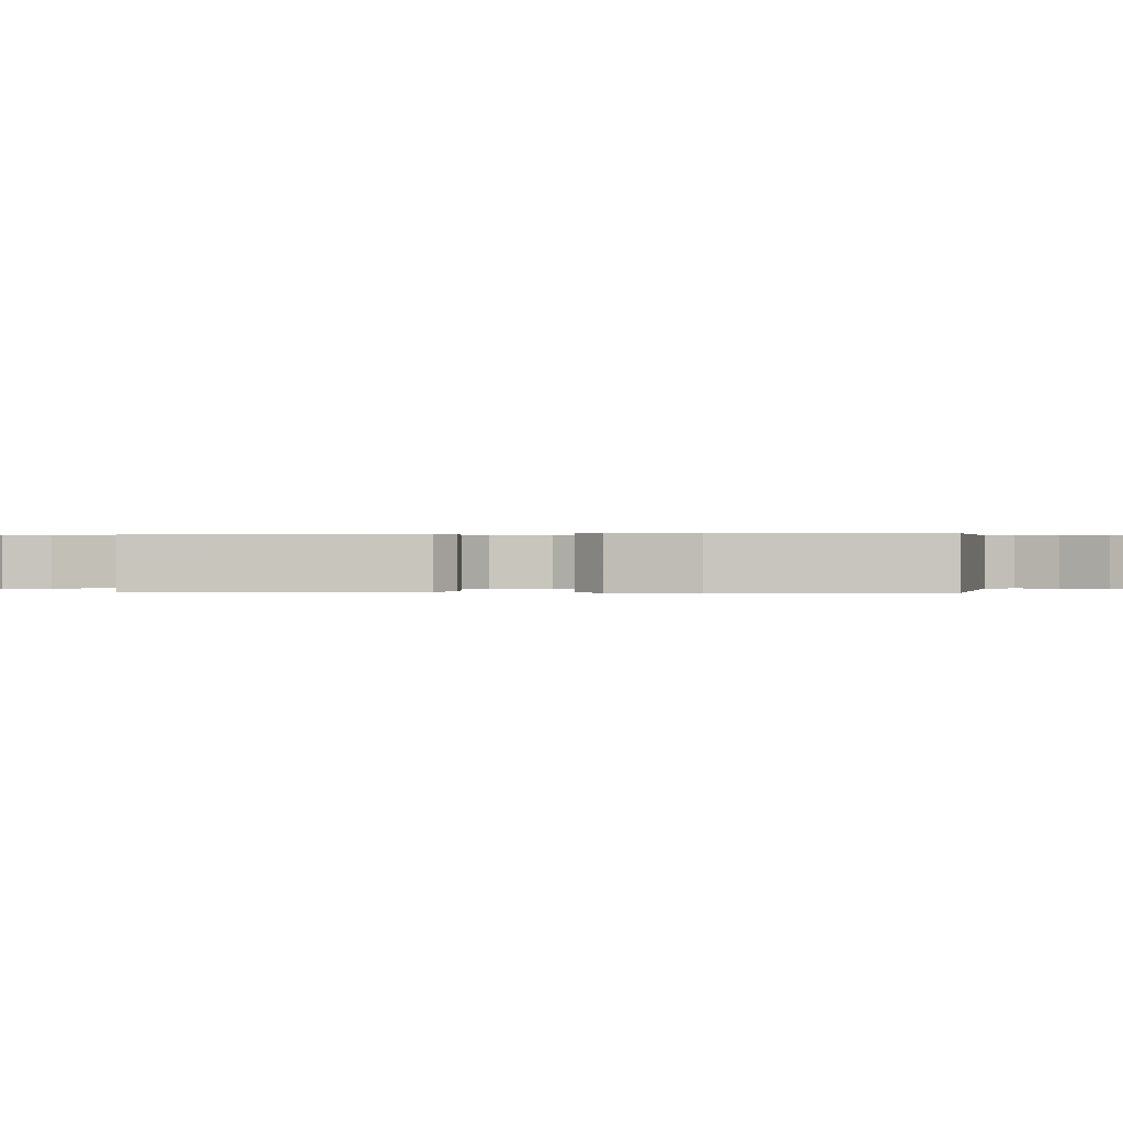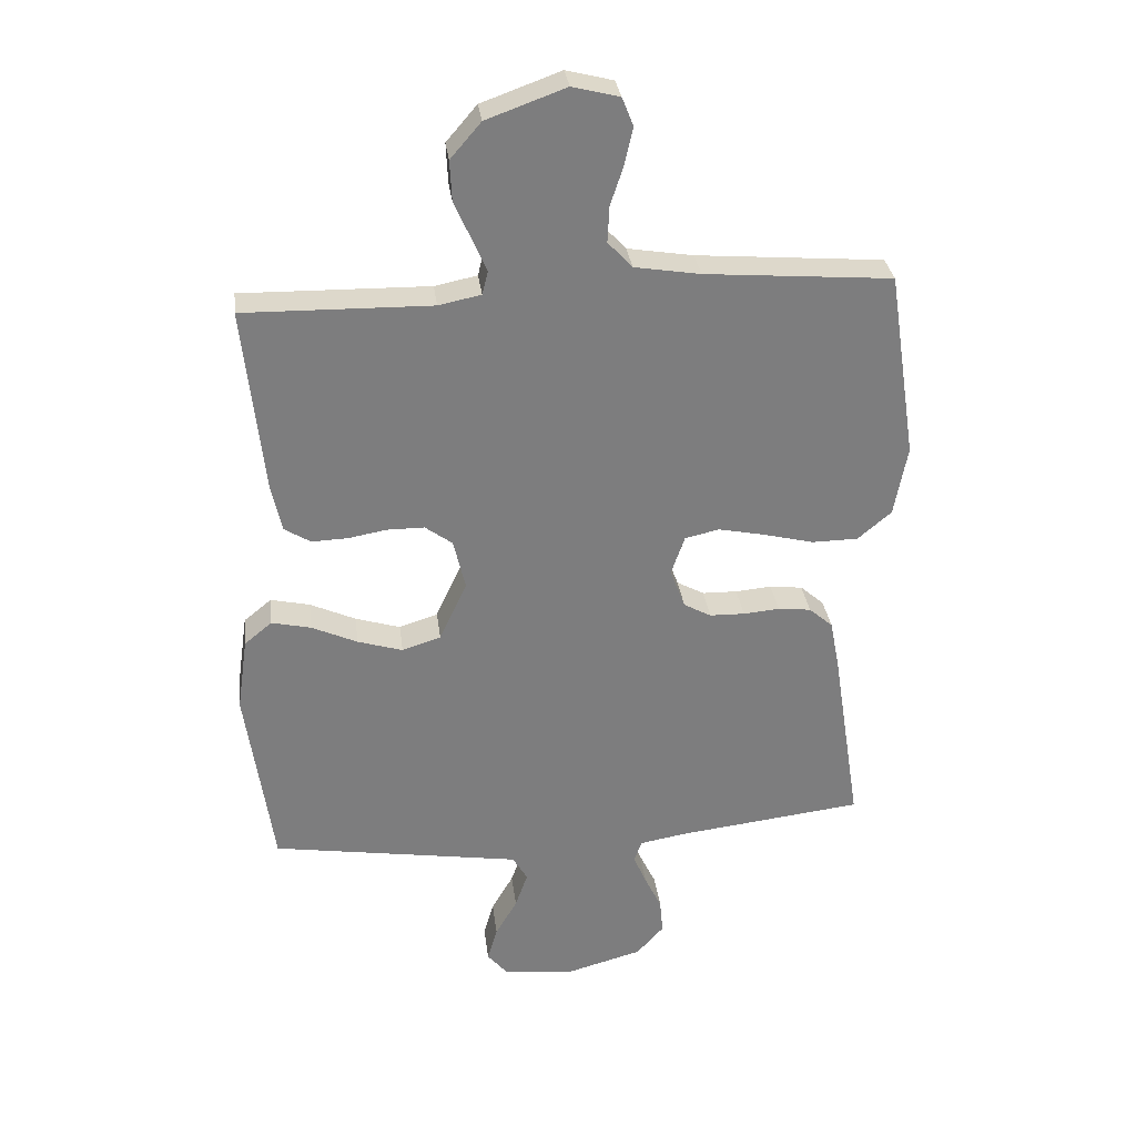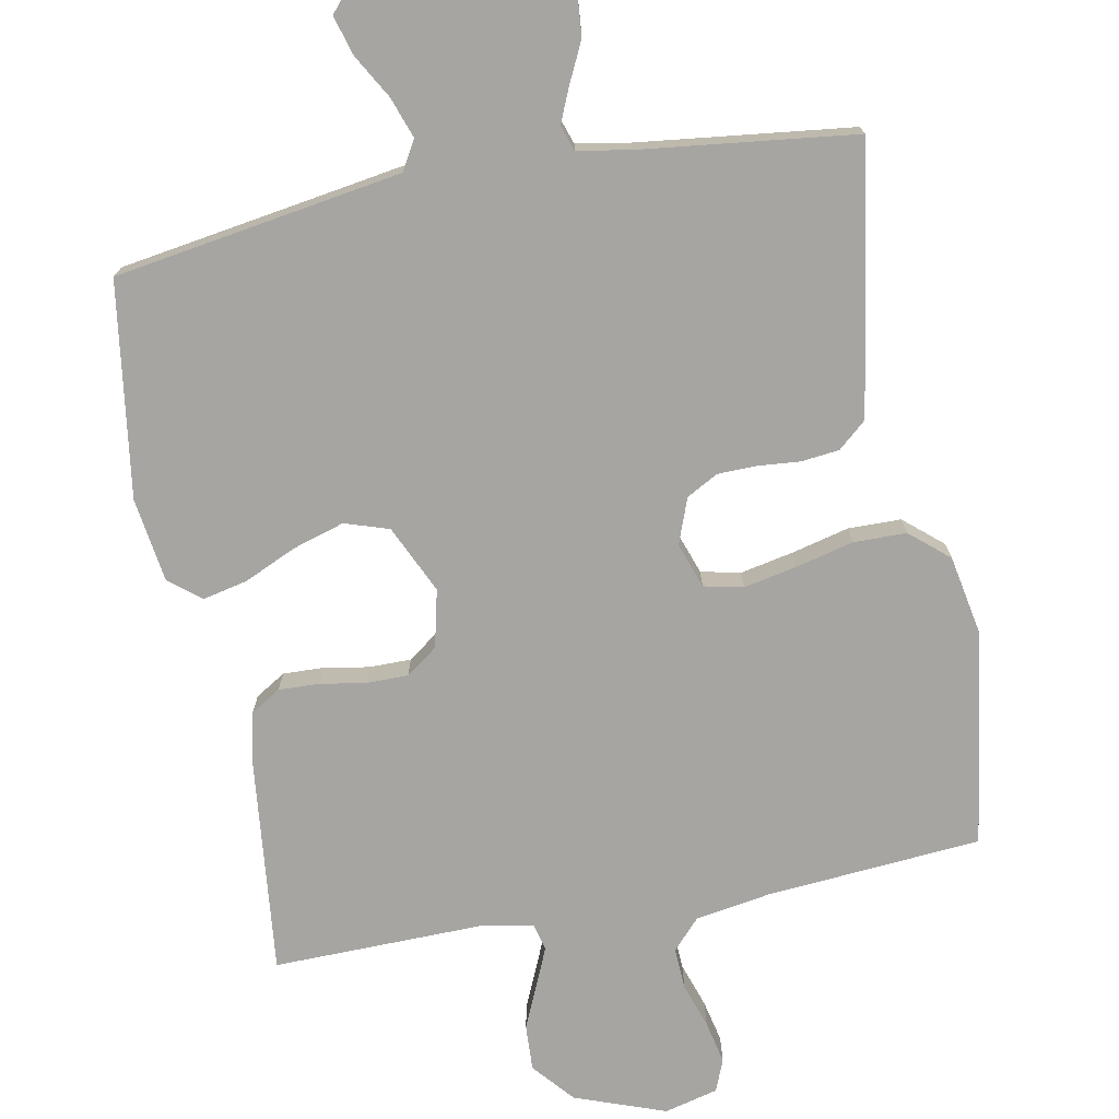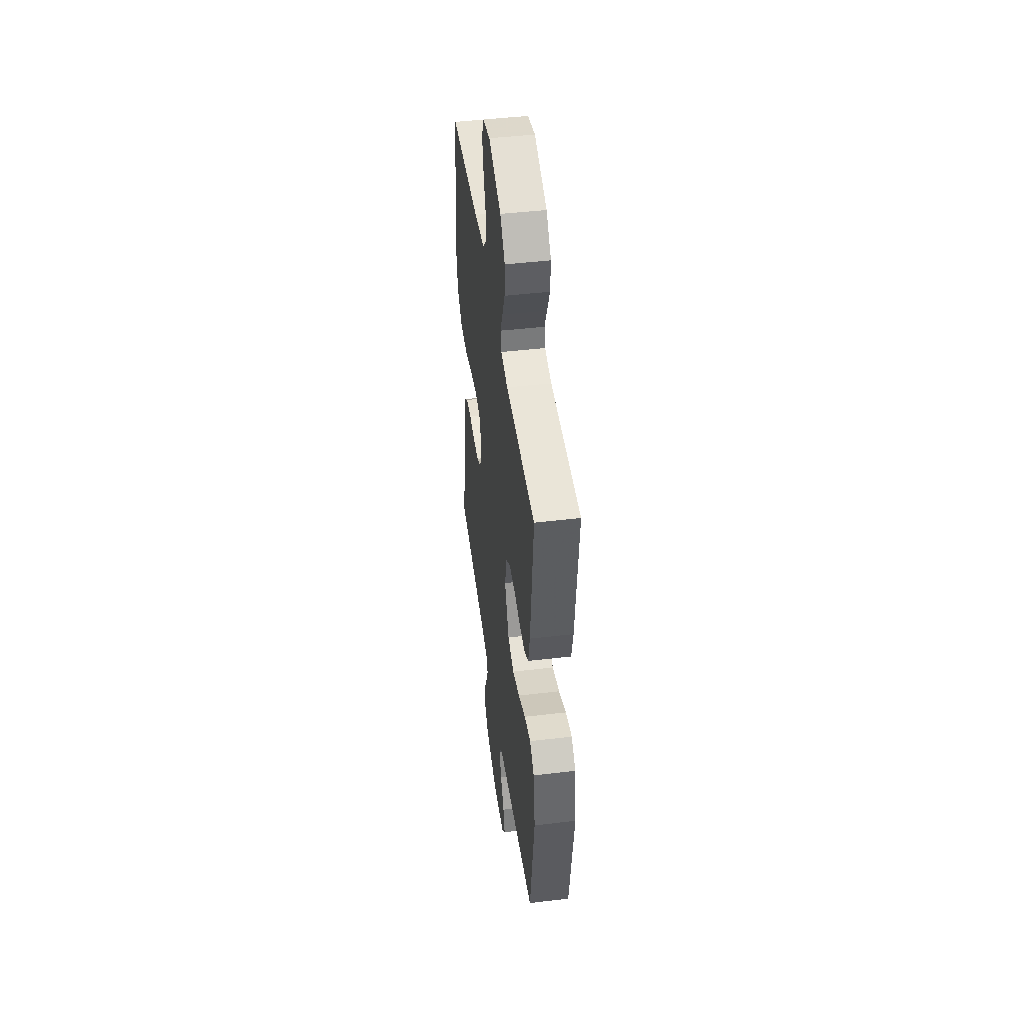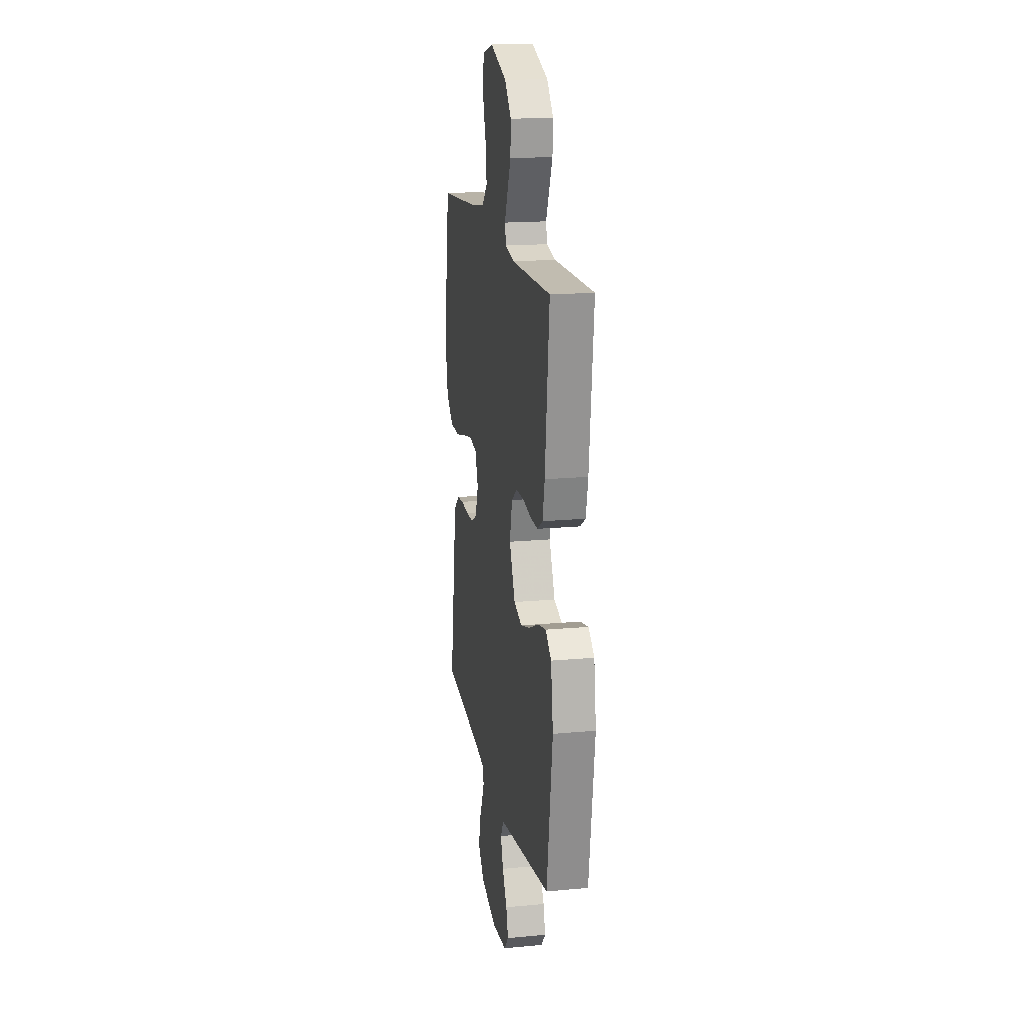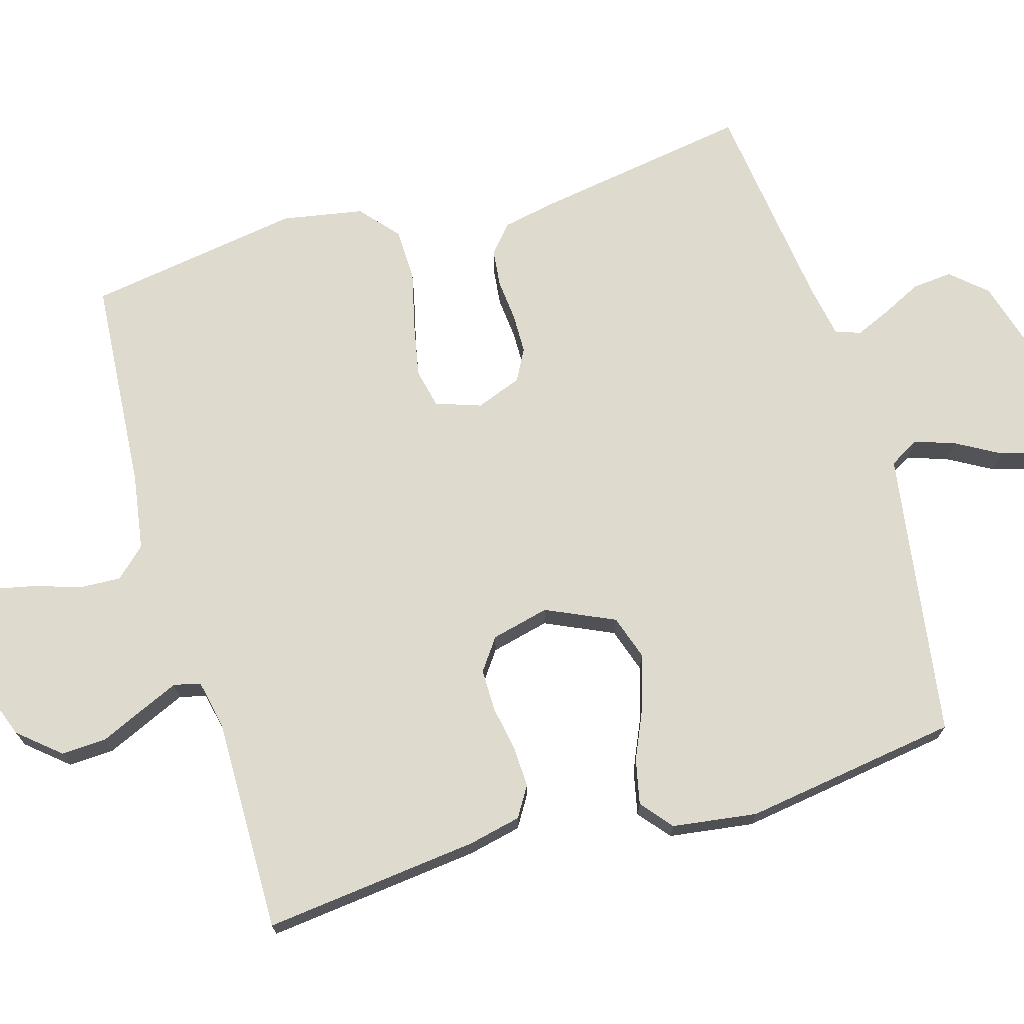
<metadata>
{"format":"obj","ext":"obj","renderer":"f3d","projection":"perspective","resolution":1024,"background":"white","views":[{"elev":0.2,"azim":93.6,"up":"+Y"},{"elev":31.3,"azim":172.9,"up":"+Z"},{"elev":-73.9,"azim":-169.2,"up":"+Y"},{"elev":46.2,"azim":82.3,"up":"+Z"},{"elev":17.4,"azim":79.5,"up":"+Z"},{"elev":71.3,"azim":73.4,"up":"+Y"}]}
</metadata>
<code>
v -0.5 0.07 0.5
v -0.2 0.07 0.524
v -0.095 0.07 0.541
v -0.056 0.07 0.583
v -0.059 0.07 0.641
v -0.08 0.07 0.704
v -0.093 0.07 0.763
v -0.075 0.07 0.808
v 0 0.07 0.827
v 0.127 0.07 0.781
v 0.176 0.07 0.724
v 0.173 0.07 0.66
v 0.146 0.07 0.599
v 0.123 0.07 0.546
v 0.132 0.07 0.509
v 0.2 0.07 0.495
v 0.5 0.07 0.5
v 0.468 0.07 0.2
v 0.452 0.07 0.126
v 0.41 0.07 0.1
v 0.353 0.07 0.102
v 0.29 0.07 0.113
v 0.231 0.07 0.113
v 0.187 0.07 0.081
v 0.168 0.07 0
v 0.212 0.07 -0.095
v 0.274 0.07 -0.115
v 0.346 0.07 -0.093
v 0.419 0.07 -0.06
v 0.482 0.07 -0.046
v 0.526 0.07 -0.082
v 0.543 0.07 -0.2
v 0.5 0.07 -0.5
v 0.2 0.07 -0.547
v 0.099 0.07 -0.563
v 0.075 0.07 -0.604
v 0.095 0.07 -0.661
v 0.13 0.07 -0.722
v 0.146 0.07 -0.777
v 0.113 0.07 -0.816
v 0 0.07 -0.828
v -0.123 0.07 -0.794
v -0.167 0.07 -0.745
v -0.162 0.07 -0.689
v -0.135 0.07 -0.633
v -0.114 0.07 -0.584
v -0.126 0.07 -0.549
v -0.2 0.07 -0.536
v -0.5 0.07 -0.5
v -0.453 0.07 -0.2
v -0.438 0.07 -0.123
v -0.4 0.07 -0.09
v -0.347 0.07 -0.084
v -0.289 0.07 -0.089
v -0.233 0.07 -0.088
v -0.189 0.07 -0.064
v -0.165 0.07 0
v -0.187 0.07 0.063
v -0.242 0.07 0.075
v -0.316 0.07 0.06
v -0.397 0.07 0.04
v -0.471 0.07 0.041
v -0.525 0.07 0.087
v -0.546 0.07 0.2
v -0.5 0 0.5
v -0.2 0 0.524
v -0.095 0 0.541
v -0.056 0 0.583
v -0.059 0 0.641
v -0.08 0 0.704
v -0.093 0 0.763
v -0.075 0 0.808
v 0 0 0.827
v 0.127 0 0.781
v 0.176 0 0.724
v 0.173 0 0.66
v 0.146 0 0.599
v 0.123 0 0.546
v 0.132 0 0.509
v 0.2 0 0.495
v 0.5 0 0.5
v 0.468 0 0.2
v 0.452 0 0.126
v 0.41 0 0.1
v 0.353 0 0.102
v 0.29 0 0.113
v 0.231 0 0.113
v 0.187 0 0.081
v 0.168 0 0
v 0.212 0 -0.095
v 0.274 0 -0.115
v 0.346 0 -0.093
v 0.419 0 -0.06
v 0.482 0 -0.046
v 0.526 0 -0.082
v 0.543 0 -0.2
v 0.5 0 -0.5
v 0.2 0 -0.547
v 0.099 0 -0.563
v 0.075 0 -0.604
v 0.095 0 -0.661
v 0.13 0 -0.722
v 0.146 0 -0.777
v 0.113 0 -0.816
v 0 0 -0.828
v -0.123 0 -0.794
v -0.167 0 -0.745
v -0.162 0 -0.689
v -0.135 0 -0.633
v -0.114 0 -0.584
v -0.126 0 -0.549
v -0.2 0 -0.536
v -0.5 0 -0.5
v -0.453 0 -0.2
v -0.438 0 -0.123
v -0.4 0 -0.09
v -0.347 0 -0.084
v -0.289 0 -0.089
v -0.233 0 -0.088
v -0.189 0 -0.064
v -0.165 0 0
v -0.187 0 0.063
v -0.242 0 0.075
v -0.316 0 0.06
v -0.397 0 0.04
v -0.471 0 0.041
v -0.525 0 0.087
v -0.546 0 0.2
f 64 1 2
f 63 64 2
f 62 63 2
f 61 62 2
f 60 61 2
f 59 60 2 3
f 58 59 3 4
f 57 58 4
f 52 53 54
f 51 52 54
f 50 51 54
f 49 50 54
f 48 49 54
f 47 48 54 55
f 46 47 55 56
f 43 44 45
f 42 43 45
f 41 42 45
f 40 41 45
f 39 40 45
f 38 39 45
f 37 38 45
f 36 37 45 46
f 46 56 57
f 36 46 57
f 35 36 57
f 32 33 34
f 31 32 34
f 30 31 34
f 29 30 34
f 28 29 34
f 27 28 34 35
f 20 21 22
f 19 20 22
f 18 19 22
f 17 18 22
f 16 17 22
f 15 16 22 23
f 11 12 13
f 10 11 13
f 9 10 13
f 8 9 13
f 7 8 13
f 6 7 13
f 5 6 13
f 4 5 13 14
f 57 4 14 15
f 26 27 35 57
f 25 26 57
f 24 25 57 15
f 15 23 24
f 66 65 128
f 66 128 127
f 66 127 126
f 66 126 125
f 66 125 124
f 67 66 124 123
f 68 67 123 122
f 68 122 121
f 118 117 116
f 118 116 115
f 118 115 114
f 118 114 113
f 118 113 112
f 119 118 112 111
f 120 119 111 110
f 109 108 107
f 109 107 106
f 109 106 105
f 109 105 104
f 109 104 103
f 109 103 102
f 109 102 101
f 110 109 101 100
f 121 120 110
f 121 110 100
f 121 100 99
f 98 97 96
f 98 96 95
f 98 95 94
f 98 94 93
f 98 93 92
f 99 98 92 91
f 86 85 84
f 86 84 83
f 86 83 82
f 86 82 81
f 86 81 80
f 87 86 80 79
f 77 76 75
f 77 75 74
f 77 74 73
f 77 73 72
f 77 72 71
f 77 71 70
f 77 70 69
f 78 77 69 68
f 79 78 68 121
f 121 99 91 90
f 121 90 89
f 79 121 89 88
f 88 87 79
f 1 65 66 2
f 2 66 67 3
f 3 67 68 4
f 4 68 69 5
f 5 69 70 6
f 6 70 71 7
f 7 71 72 8
f 8 72 73 9
f 9 73 74 10
f 10 74 75 11
f 11 75 76 12
f 12 76 77 13
f 13 77 78 14
f 14 78 79 15
f 15 79 80 16
f 16 80 81 17
f 17 81 82 18
f 18 82 83 19
f 19 83 84 20
f 20 84 85 21
f 21 85 86 22
f 22 86 87 23
f 23 87 88 24
f 24 88 89 25
f 25 89 90 26
f 26 90 91 27
f 27 91 92 28
f 28 92 93 29
f 29 93 94 30
f 30 94 95 31
f 31 95 96 32
f 32 96 97 33
f 33 97 98 34
f 34 98 99 35
f 35 99 100 36
f 36 100 101 37
f 37 101 102 38
f 38 102 103 39
f 39 103 104 40
f 40 104 105 41
f 41 105 106 42
f 42 106 107 43
f 43 107 108 44
f 44 108 109 45
f 45 109 110 46
f 46 110 111 47
f 47 111 112 48
f 48 112 113 49
f 49 113 114 50
f 50 114 115 51
f 51 115 116 52
f 52 116 117 53
f 53 117 118 54
f 54 118 119 55
f 55 119 120 56
f 56 120 121 57
f 57 121 122 58
f 58 122 123 59
f 59 123 124 60
f 60 124 125 61
f 61 125 126 62
f 62 126 127 63
f 63 127 128 64
f 64 128 65 1

</code>
